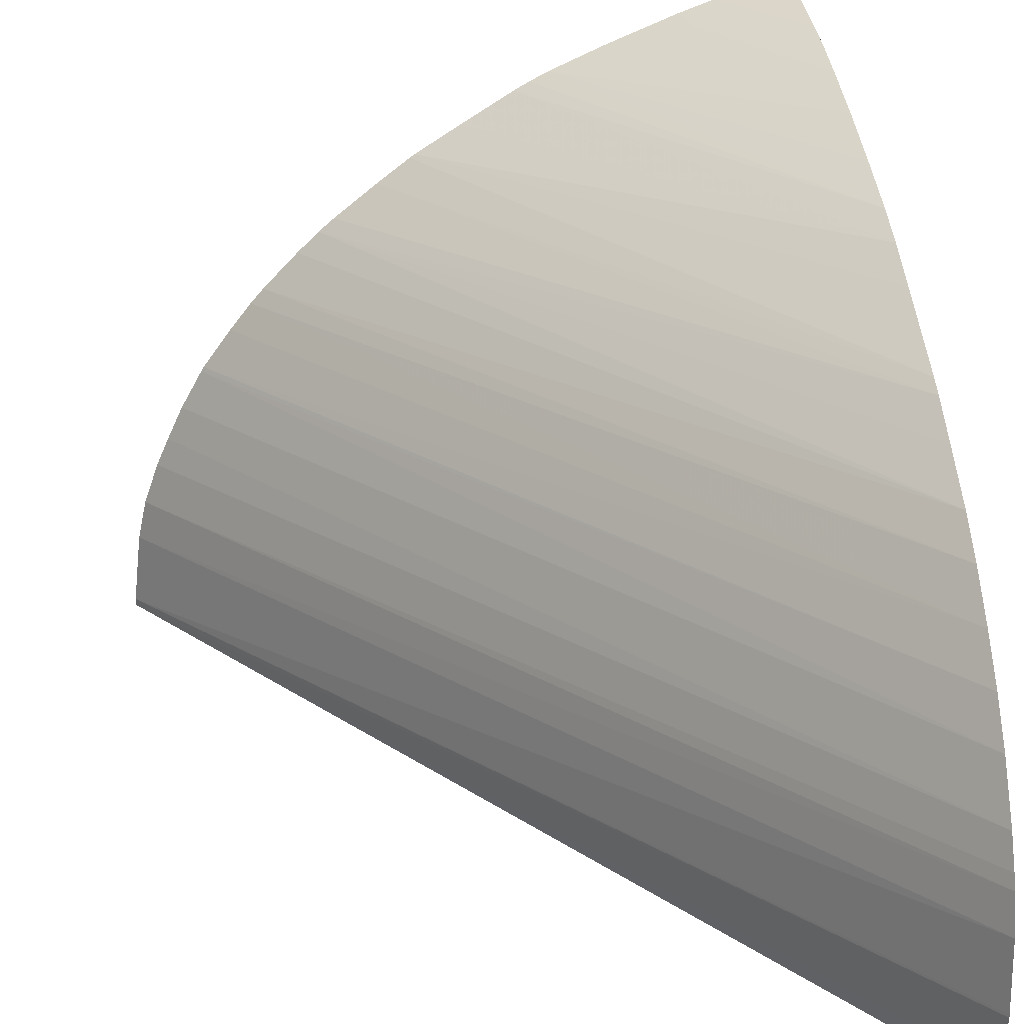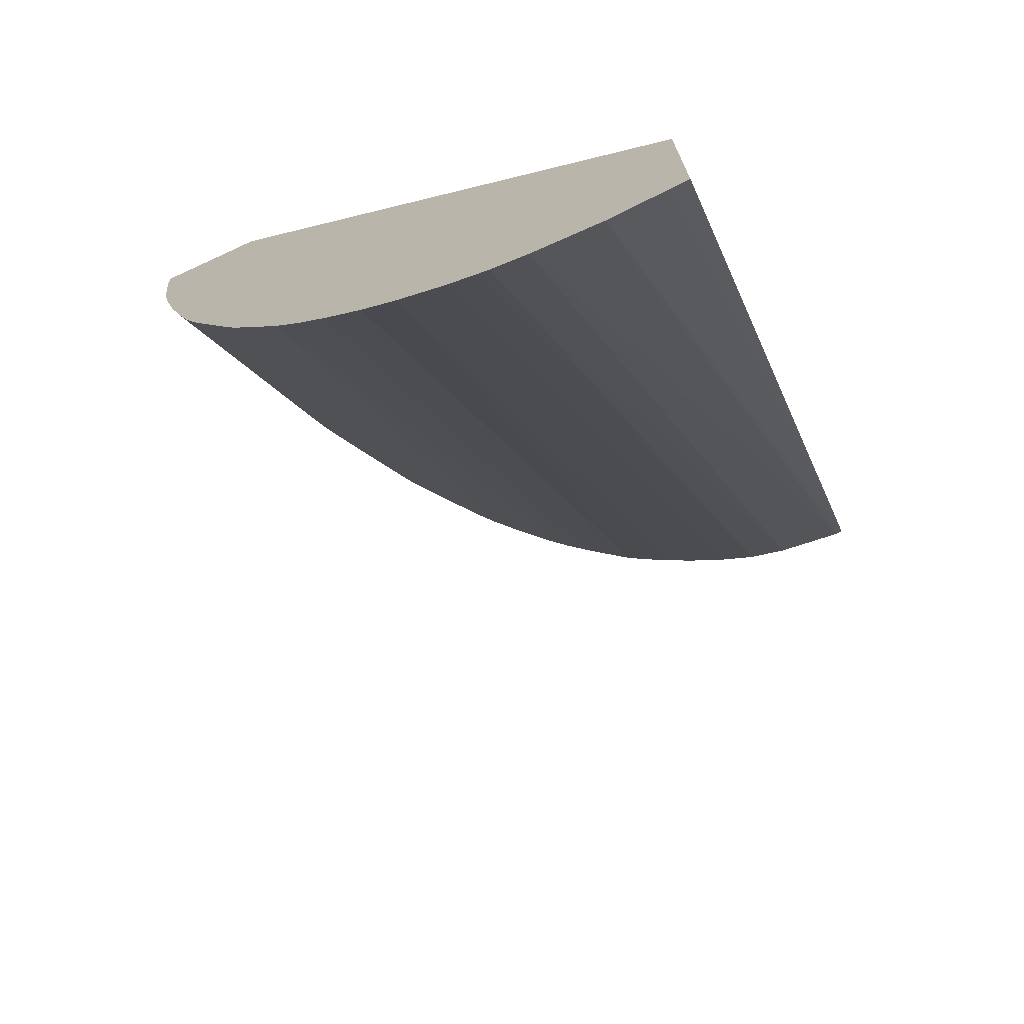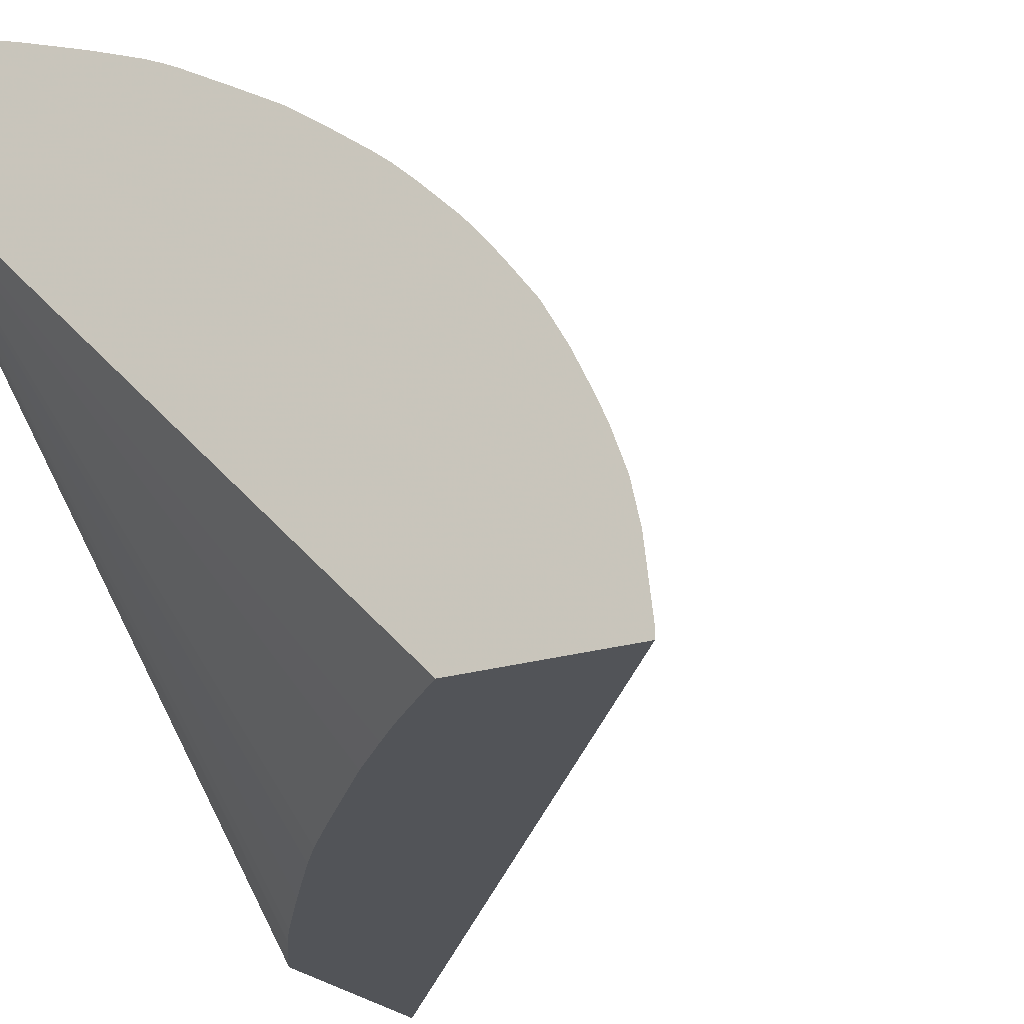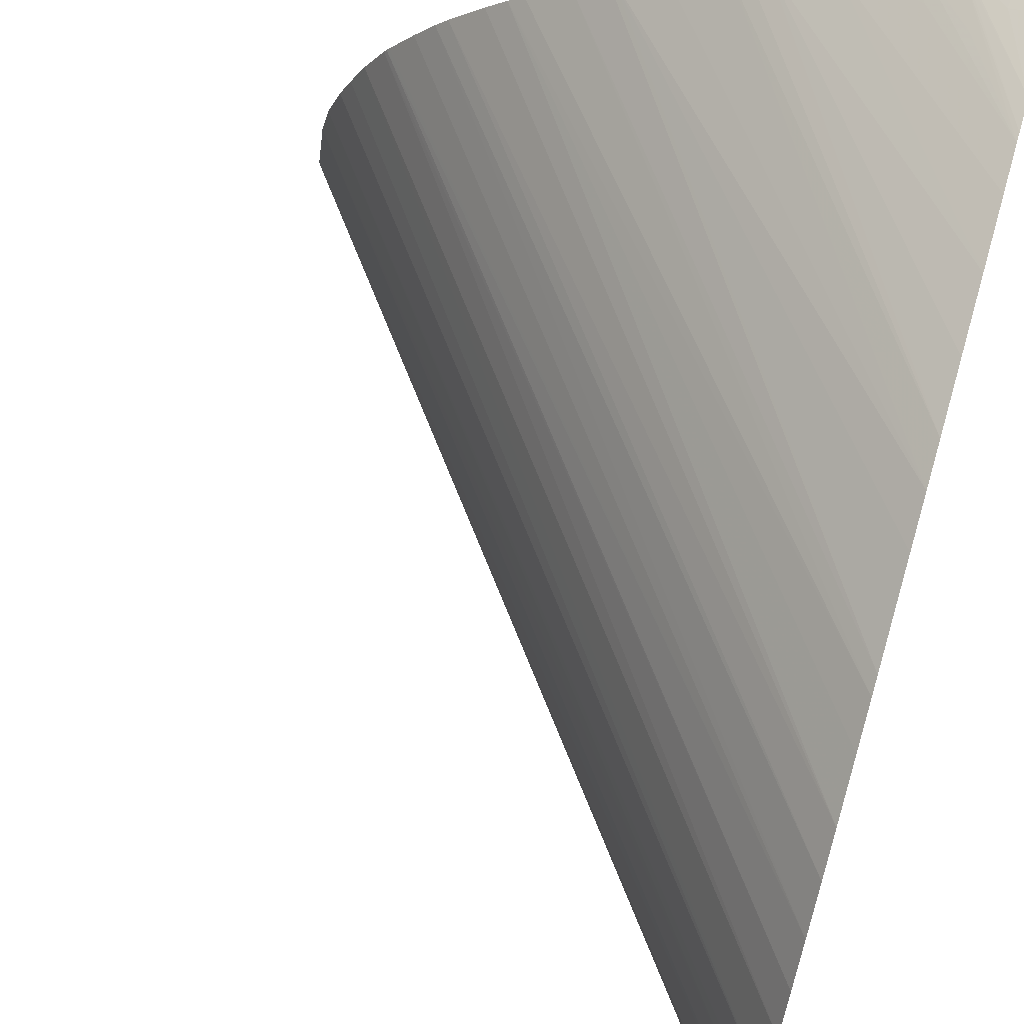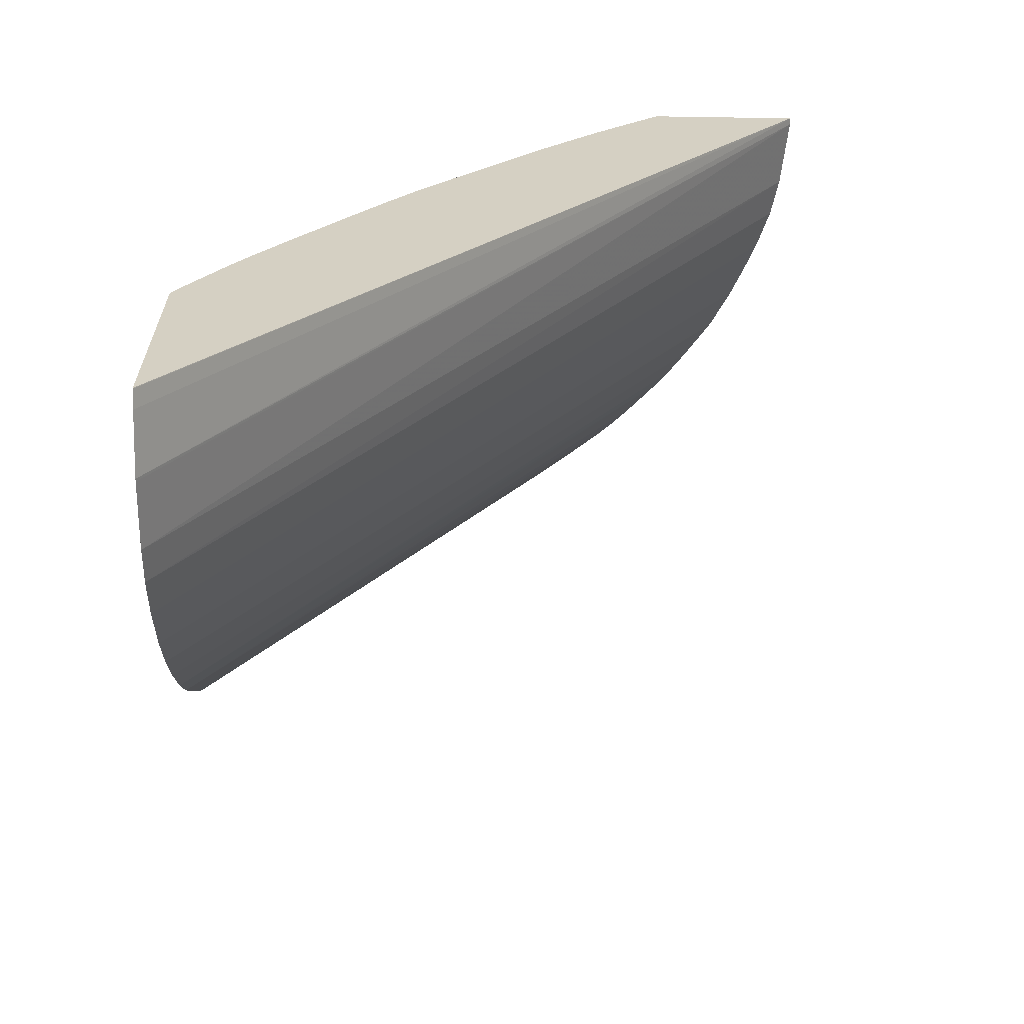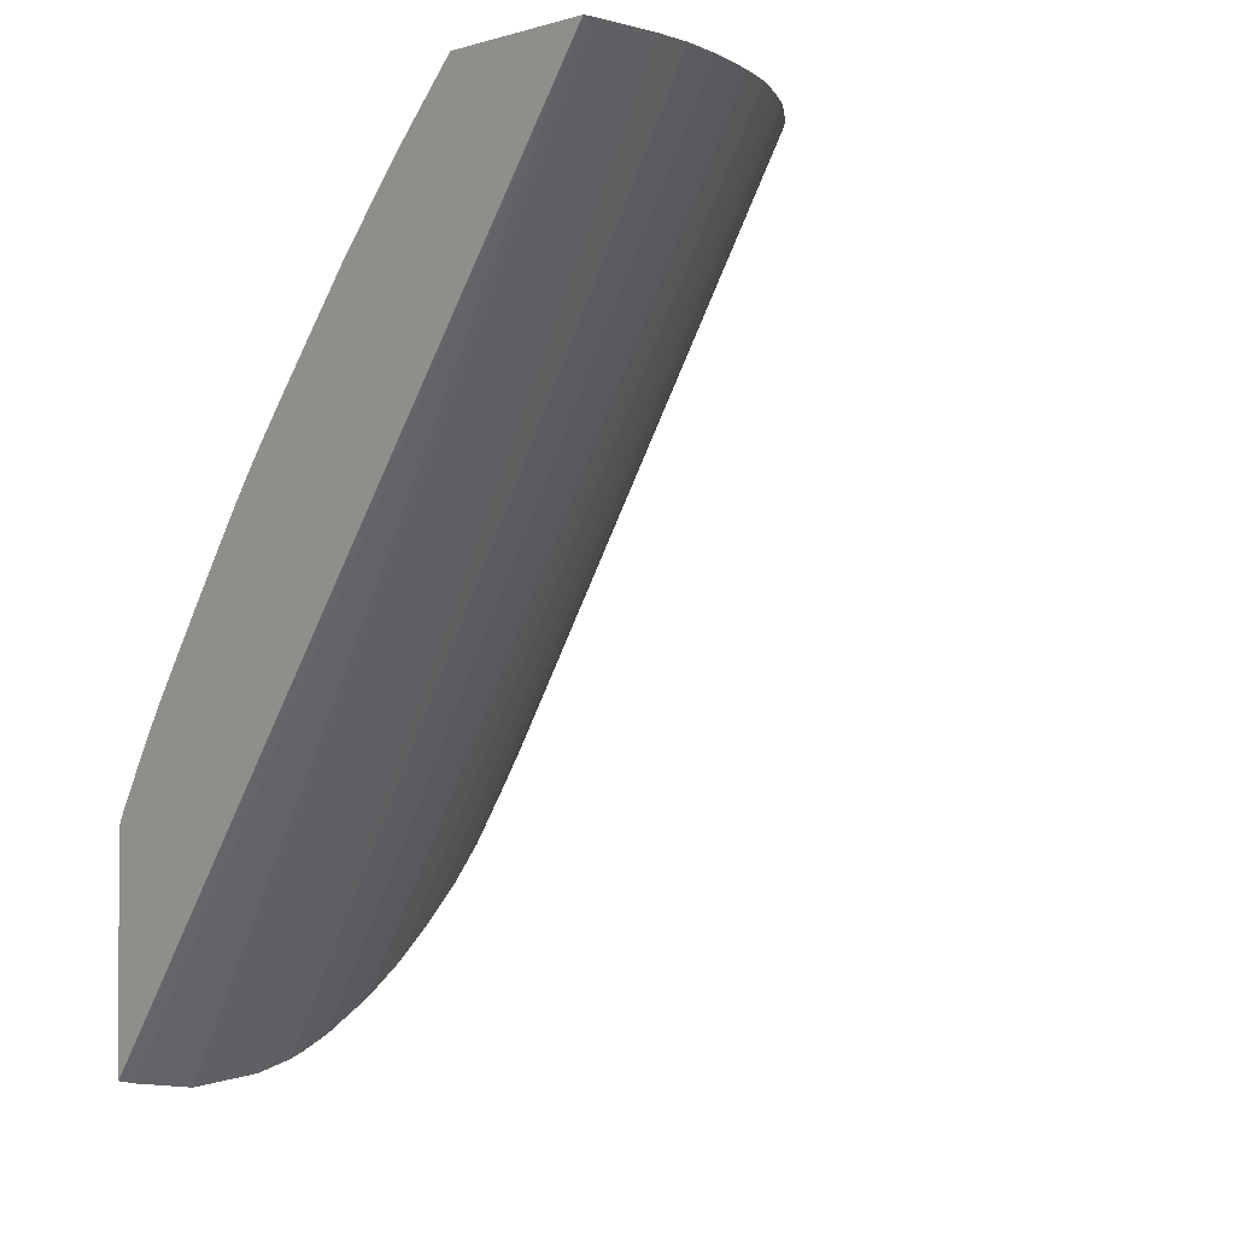
<metadata>
{"format":"obj","ext":"obj","renderer":"f3d","projection":"perspective","resolution":1024,"background":"white","views":[{"elev":28.4,"azim":171.9,"up":"+Y"},{"elev":-72.3,"azim":-65.3,"up":"+Z"},{"elev":-23.0,"azim":27.3,"up":"+Y"},{"elev":68.3,"azim":-164.2,"up":"+Y"},{"elev":-64.1,"azim":-0.9,"up":"+Z"},{"elev":-0.7,"azim":49.1,"up":"+Z"}]}
</metadata>
<code>
v 1.45 0.8922 0.7286
v 1.447 0.9151 0.7286
v 1.45 0.8899 0.7286
v 1.24 0.9151 0.4494
v 1.24 0.916 0.4495
v 1.24 0.9381 0.4513
v 1.445 0.9279 0.7286
v 1.24 0.9499 0.4544
v 1.399 0.8899 0.7286
v 1.24 0.8899 0.454
v 1.24 0.8901 0.4539
v 1.24 0.8957 0.4526
v 1.44 0.9412 0.7286
v 1.24 0.9542 0.4562
v 1.24 1.057 0.7286
v 1.398 0.8899 0.7281
v 1.24 0.8899 0.5279
v 1.436 0.9503 0.7286
v 1.24 0.9635 0.4608
v 1.352 0.8899 0.6813
v 1.367 0.8899 0.6969
v 1.376 0.8899 0.7063
v 1.384 0.8899 0.7149
v 1.24 1.093 0.7286
v 1.242 0.8899 0.5323
v 1.243 0.8899 0.5335
v 1.254 0.8899 0.5526
v 1.255 0.8899 0.5545
v 1.262 0.8899 0.5648
v 1.273 0.8899 0.5801
v 1.281 0.8899 0.5918
v 1.29 0.8899 0.6039
v 1.301 0.8899 0.6193
v 1.302 0.8899 0.6209
v 1.31 0.8899 0.6312
v 1.311 0.8899 0.6323
v 1.321 0.8899 0.6448
v 1.323 0.8899 0.6463
v 1.431 0.961 0.7286
v 1.24 0.9792 0.471
v 1.24 1.093 0.7286
v 1.24 1.093 0.7285
v 1.424 0.9733 0.7286
v 1.24 0.9911 0.481
v 1.25 1.091 0.7286
v 1.24 1.092 0.7183
v 1.423 0.9747 0.7286
v 1.24 1.002 0.4923
v 1.263 1.088 0.7286
v 1.25 1.09 0.7187
v 1.24 1.089 0.6949
v 1.422 0.9761 0.7286
v 1.24 1.014 0.5051
v 1.408 0.9958 0.7286
v 1.414 0.9871 0.7286
v 1.264 1.087 0.7286
v 1.262 1.088 0.727
v 1.24 1.088 0.6855
v 1.24 1.022 0.5171
v 1.404 1.001 0.7286
v 1.274 1.084 0.7286
v 1.258 1.086 0.7117
v 1.24 1.087 0.6828
v 1.24 1.033 0.534
v 1.386 1.019 0.7286
v 1.392 1.012 0.7286
v 1.399 1.005 0.7286
v 1.296 1.075 0.7286
v 1.271 1.083 0.7187
v 1.24 1.084 0.6692
v 1.24 1.04 0.5469
v 1.381 1.023 0.7286
v 1.314 1.067 0.7286
v 1.24 1.079 0.649
v 1.24 1.043 0.5521
v 1.367 1.034 0.7286
v 1.32 1.064 0.7286
v 1.24 1.067 0.6078
v 1.24 1.073 0.6279
v 1.24 1.056 0.5808
v 1.355 1.043 0.7286
v 1.357 1.042 0.7286
v 1.324 1.062 0.7286
v 1.24 1.062 0.5952
v 1.341 1.052 0.7286
f 1 2 7
f 1 7 13
f 1 13 18
f 1 18 39
f 1 39 43
f 1 43 47
f 1 47 52
f 1 52 55
f 1 55 54
f 1 54 60
f 1 60 67
f 1 67 66
f 1 66 65
f 1 65 72
f 1 72 76
f 1 76 82
f 1 82 81
f 1 81 85
f 1 85 83
f 1 83 77
f 1 77 73
f 1 73 68
f 1 68 61
f 1 61 56
f 1 56 49
f 1 49 45
f 1 45 41
f 1 41 24
f 1 24 15
f 1 15 9
f 1 9 3
f 1 3 4
f 1 4 5
f 1 5 6
f 1 6 2
f 2 6 8
f 2 8 7
f 3 9 16
f 3 16 23
f 3 23 22
f 3 22 21
f 3 21 20
f 3 20 38
f 3 38 37
f 3 37 36
f 3 36 35
f 3 35 34
f 3 34 33
f 3 33 32
f 3 32 31
f 3 31 30
f 3 30 29
f 3 29 28
f 3 28 27
f 3 27 26
f 3 26 25
f 3 25 17
f 3 17 10
f 3 10 11
f 3 11 12
f 3 12 4
f 4 12 11
f 4 11 10
f 4 10 17
f 4 17 15
f 4 15 24
f 4 24 42
f 4 42 46
f 4 46 51
f 4 51 58
f 4 58 63
f 4 63 70
f 4 70 74
f 4 74 79
f 4 79 78
f 4 78 84
f 4 84 80
f 4 80 75
f 4 75 71
f 4 71 64
f 4 64 59
f 4 59 53
f 4 53 48
f 4 48 44
f 4 44 40
f 4 40 19
f 4 19 14
f 4 14 8
f 4 8 6
f 4 6 5
f 7 8 14
f 7 14 13
f 9 15 16
f 13 14 19
f 13 19 18
f 15 20 21
f 15 21 22
f 15 22 23
f 15 23 16
f 15 17 25
f 15 25 26
f 15 26 27
f 15 27 28
f 15 28 29
f 15 29 30
f 15 30 31
f 15 31 32
f 15 32 33
f 15 33 34
f 15 34 35
f 15 35 36
f 15 36 37
f 15 37 38
f 15 38 20
f 18 19 39
f 19 40 39
f 24 41 42
f 39 40 43
f 40 44 43
f 41 45 42
f 42 45 46
f 43 44 47
f 44 48 47
f 45 49 50
f 45 50 46
f 46 50 51
f 47 48 52
f 48 53 54
f 48 54 55
f 48 55 52
f 49 56 57
f 49 57 51
f 49 51 50
f 51 57 58
f 53 59 60
f 53 60 54
f 56 61 62
f 56 62 63
f 56 63 58
f 56 58 57
f 59 64 65
f 59 65 66
f 59 66 67
f 59 67 60
f 61 68 69
f 61 69 63
f 61 63 62
f 63 69 70
f 64 71 65
f 65 71 72
f 68 73 74
f 68 74 70
f 68 70 69
f 71 75 76
f 71 76 72
f 73 77 78
f 73 78 79
f 73 79 74
f 75 80 81
f 75 81 82
f 75 82 76
f 77 83 78
f 78 83 84
f 80 84 81
f 81 84 85
f 83 85 84

</code>
